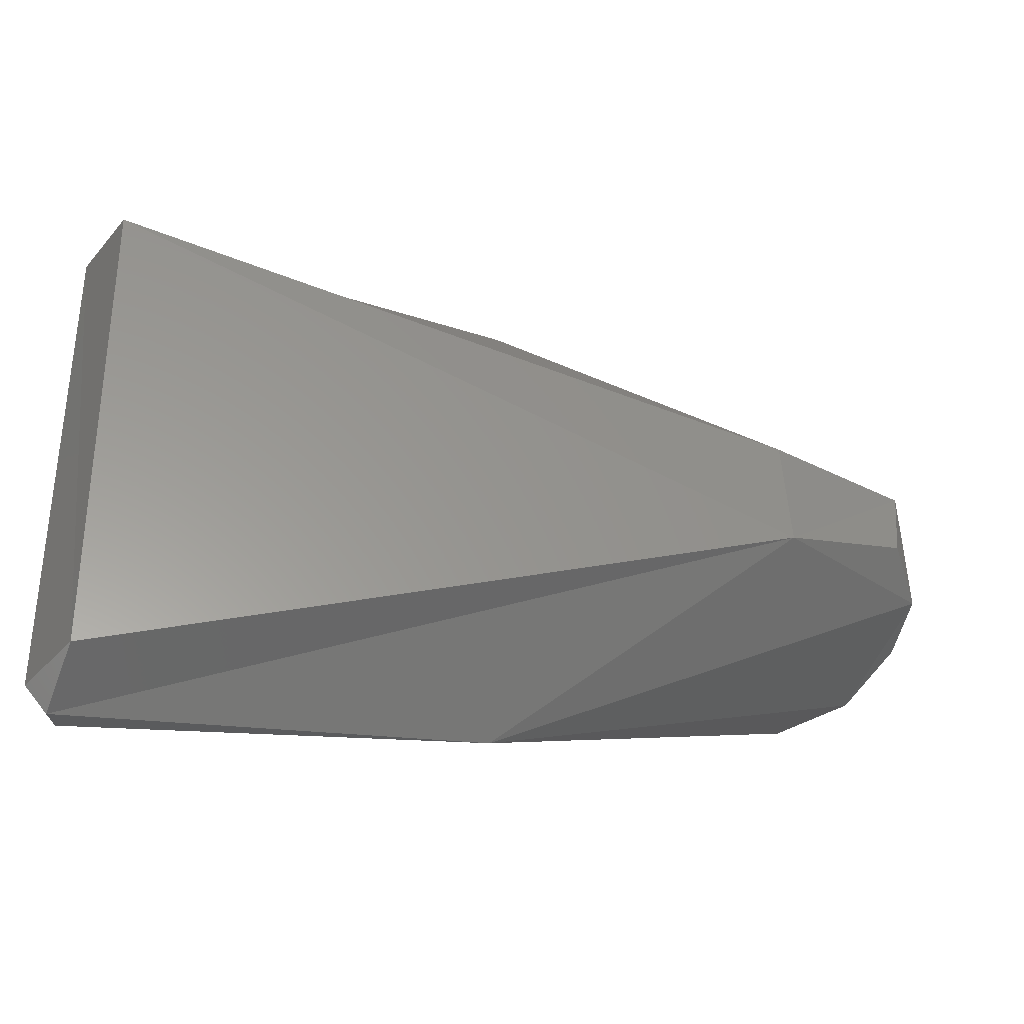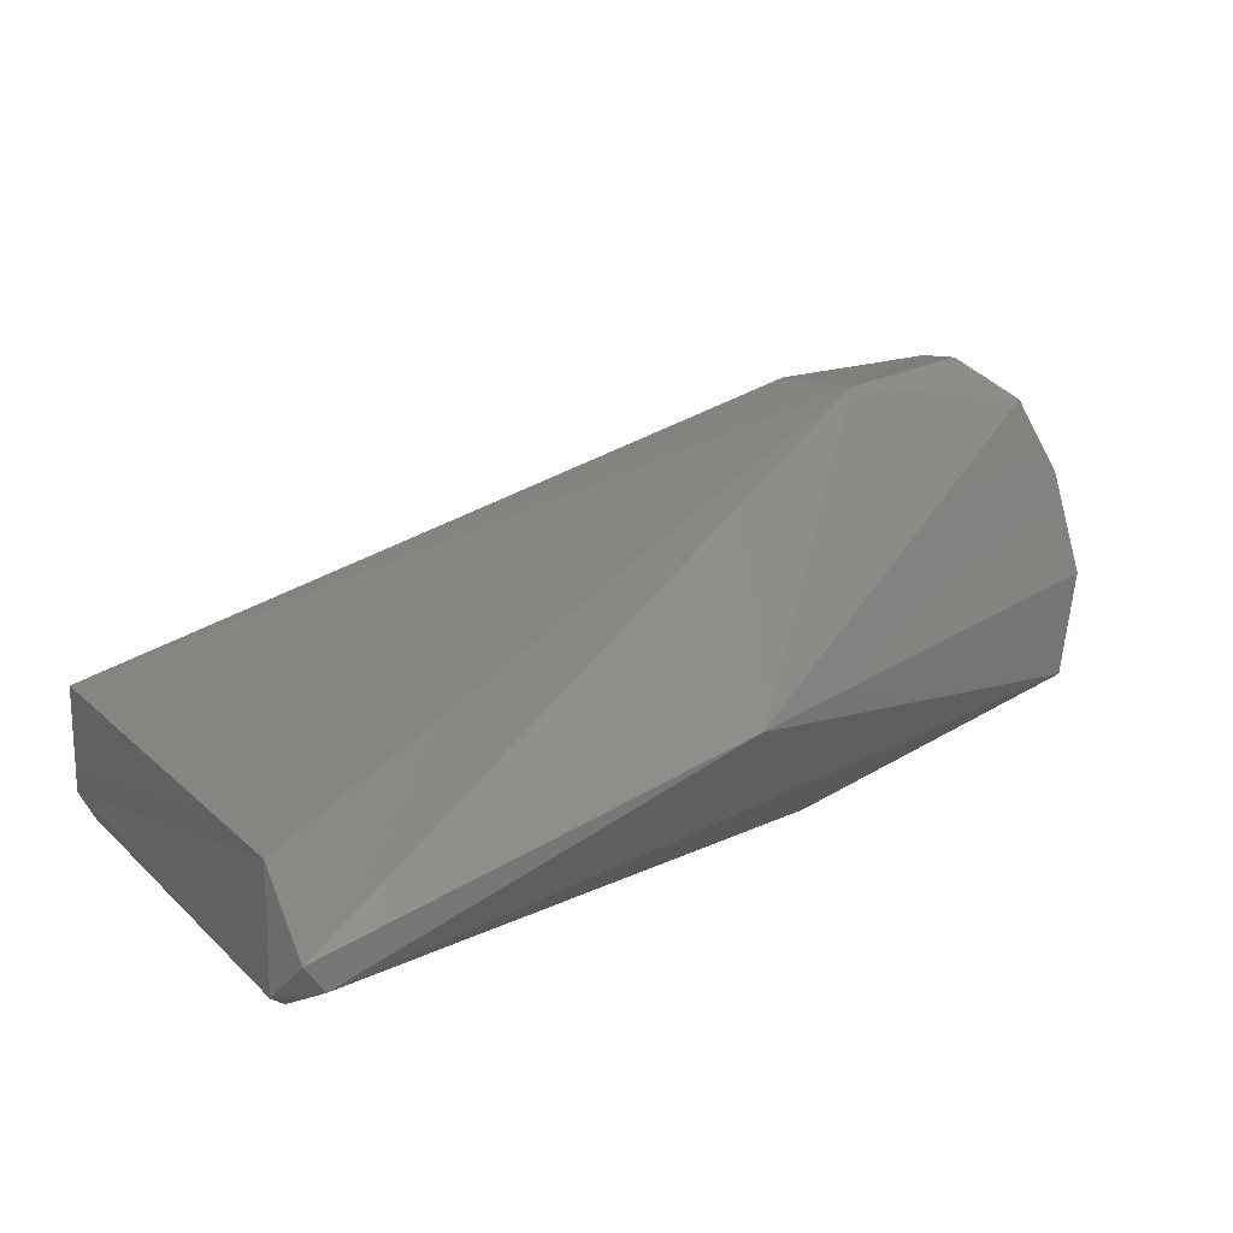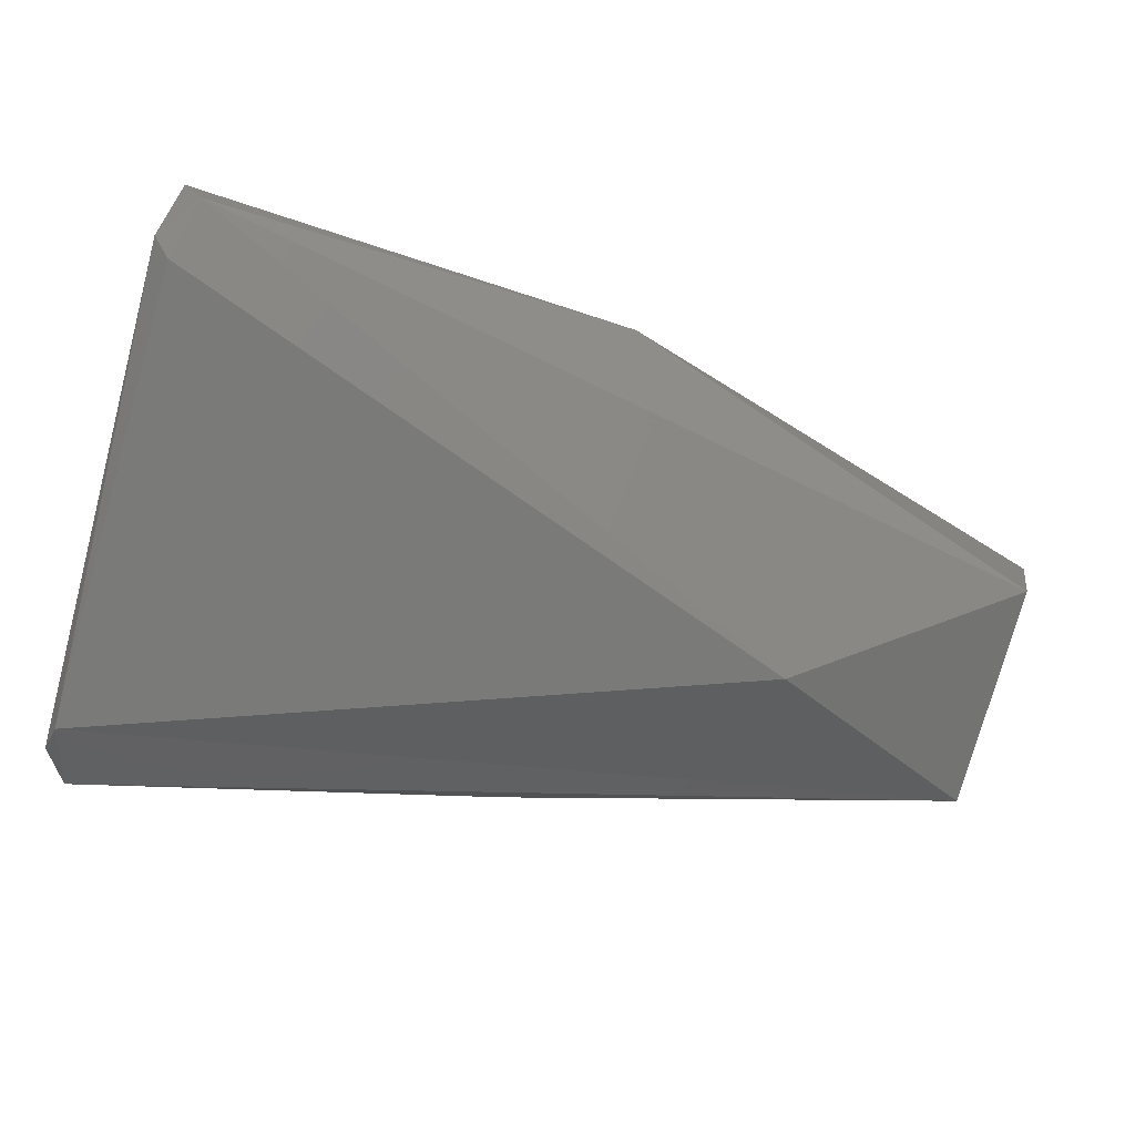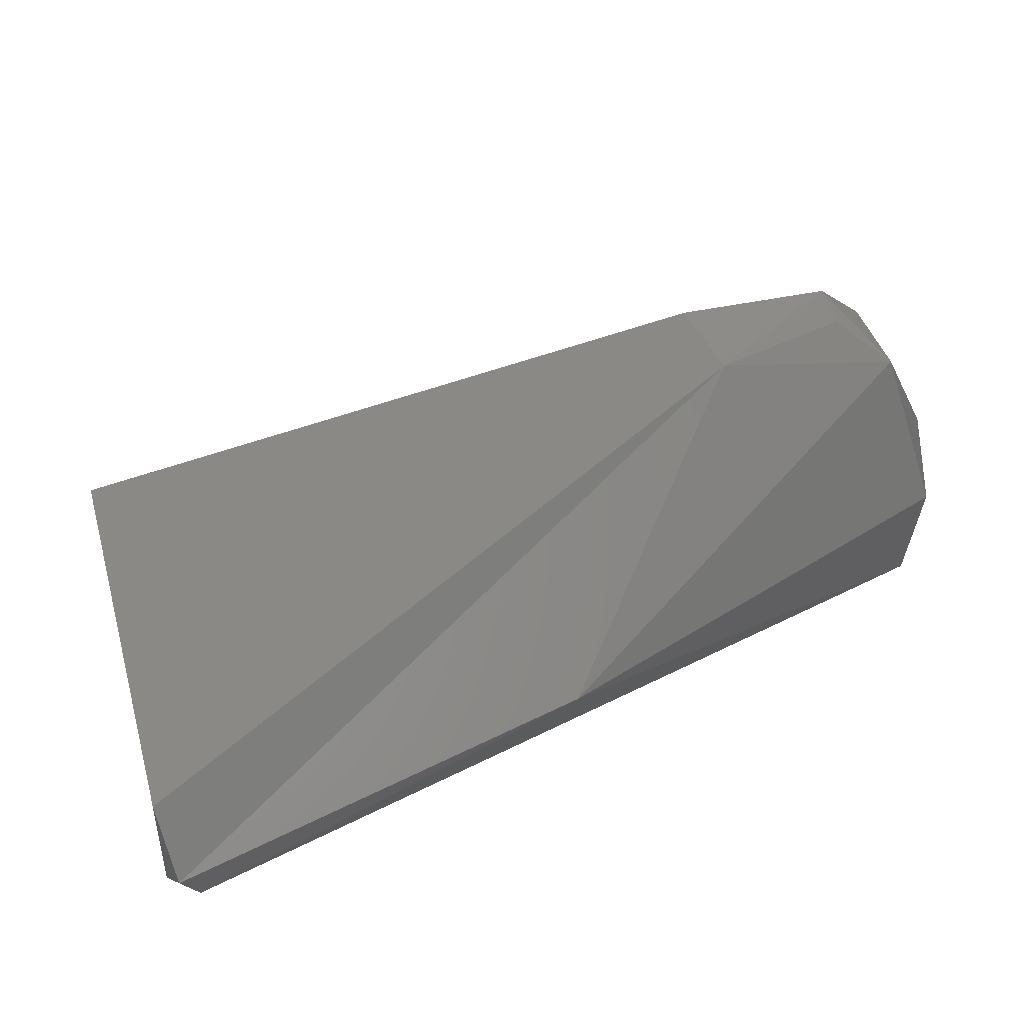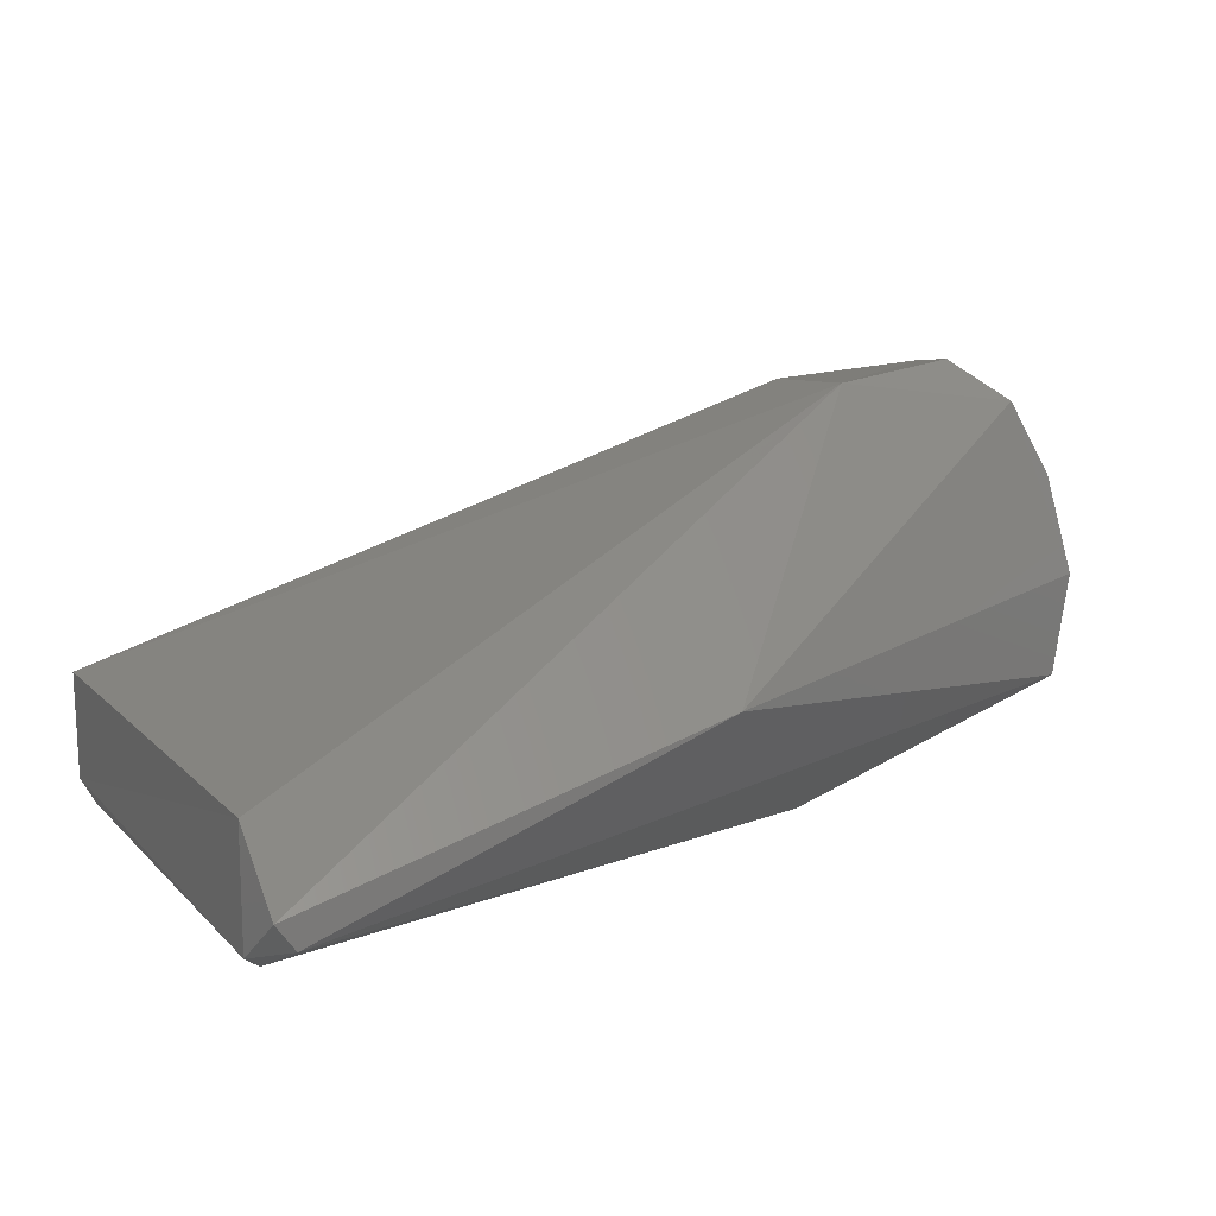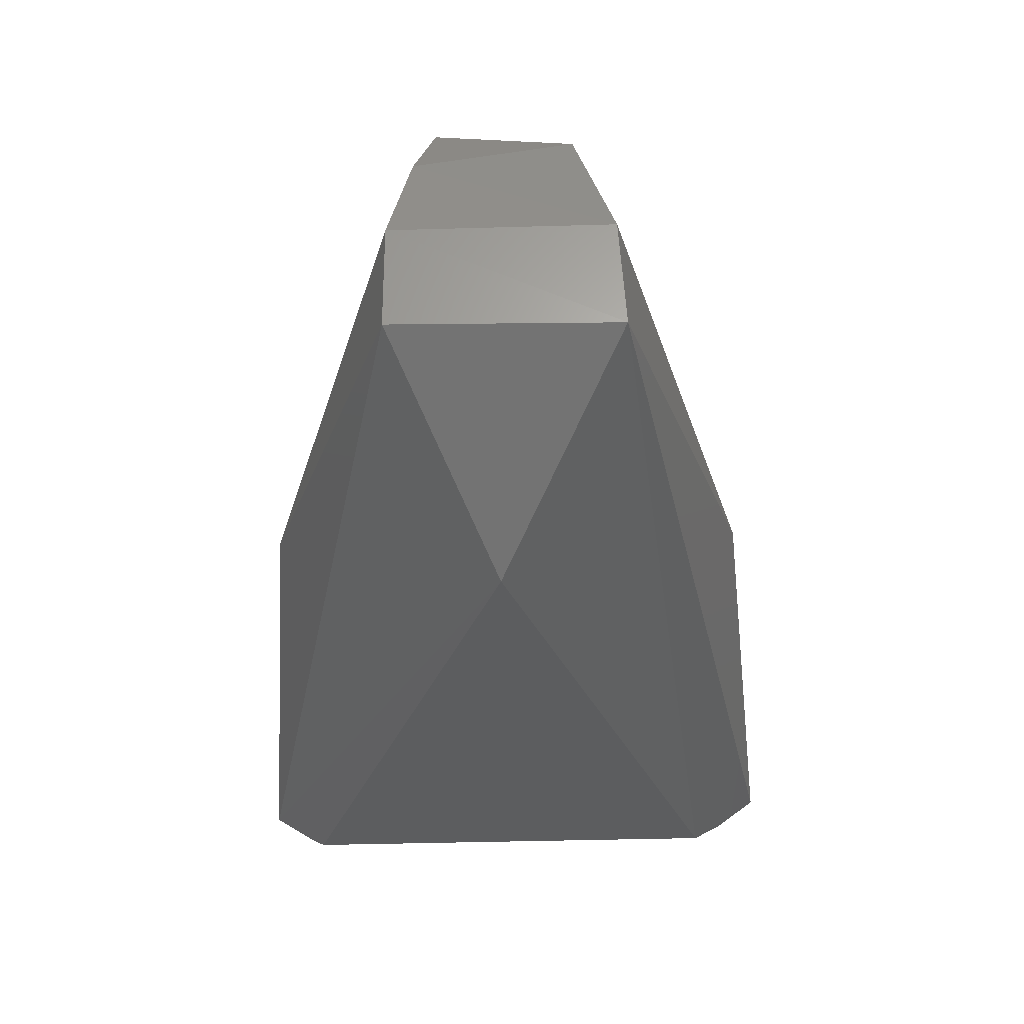
<metadata>
{"format":"stl","ext":"stl","renderer":"f3d","projection":"perspective","resolution":1024,"background":"white","views":[{"elev":-31.2,"azim":-33.5,"up":"+Y"},{"elev":14.9,"azim":-28.9,"up":"+Z"},{"elev":-74.4,"azim":-15.1,"up":"+Z"},{"elev":41.2,"azim":-15.7,"up":"+Z"},{"elev":12.1,"azim":-26.6,"up":"+Z"},{"elev":-34.4,"azim":90.4,"up":"+Z"}]}
</metadata>
<code>
# stl→obj: 23 verts, 42 faces
v -0.1928 -0.1132 -0.0673
v -0.1865 -0.1404 -0.05349
v -0.2015 -0.1203 -0.06031
v -0.1963 -0.1421 -0.04033
v -0.1976 0.113 -0.06124
v -0.1906 0.1474 -0.04071
v 0.2289 0.05629 -0.008571
v 0.1174 -0.001876 -0.07548
v 0.2247 0.03324 0.1068
v 0.2371 0.05261 0.0431
v 0.01656 0.1229 0.01905
v 0.237 -0.05412 0.04015
v 0.01653 -0.1234 0.01322
v 0.2285 -0.05446 -0.008948
v 0.1934 0.01577 0.1384
v 0.119 0.025 0.132
v 0.1214 -0.02913 0.1354
v 0.1872 -0.01761 0.1423
v 0.2298 -0.04306 0.08753
v 0.214 -0.03356 0.1225
v -0.2023 -0.1217 -0.003309
v -0.2014 0.1272 -0.05208
v -0.2033 0.1229 0.000881
f 1 2 3
f 3 2 4
f 5 6 7
f 7 8 5
f 9 10 11
f 12 13 14
f 15 16 17
f 17 18 15
f 10 9 19
f 19 12 10
f 19 20 12
f 13 4 2
f 14 13 2
f 17 21 4
f 4 13 17
f 22 23 6
f 5 3 22
f 23 21 17
f 17 16 23
f 8 14 2
f 5 1 3
f 6 11 7
f 5 8 1
f 9 15 20
f 22 6 5
f 12 20 13
f 18 17 20
f 17 13 20
f 6 23 16
f 16 11 6
f 7 12 14
f 21 23 22
f 22 3 21
f 3 4 21
f 9 20 19
f 1 8 2
f 11 15 9
f 8 7 14
f 7 10 12
f 11 10 7
f 18 20 15
f 11 16 15

</code>
